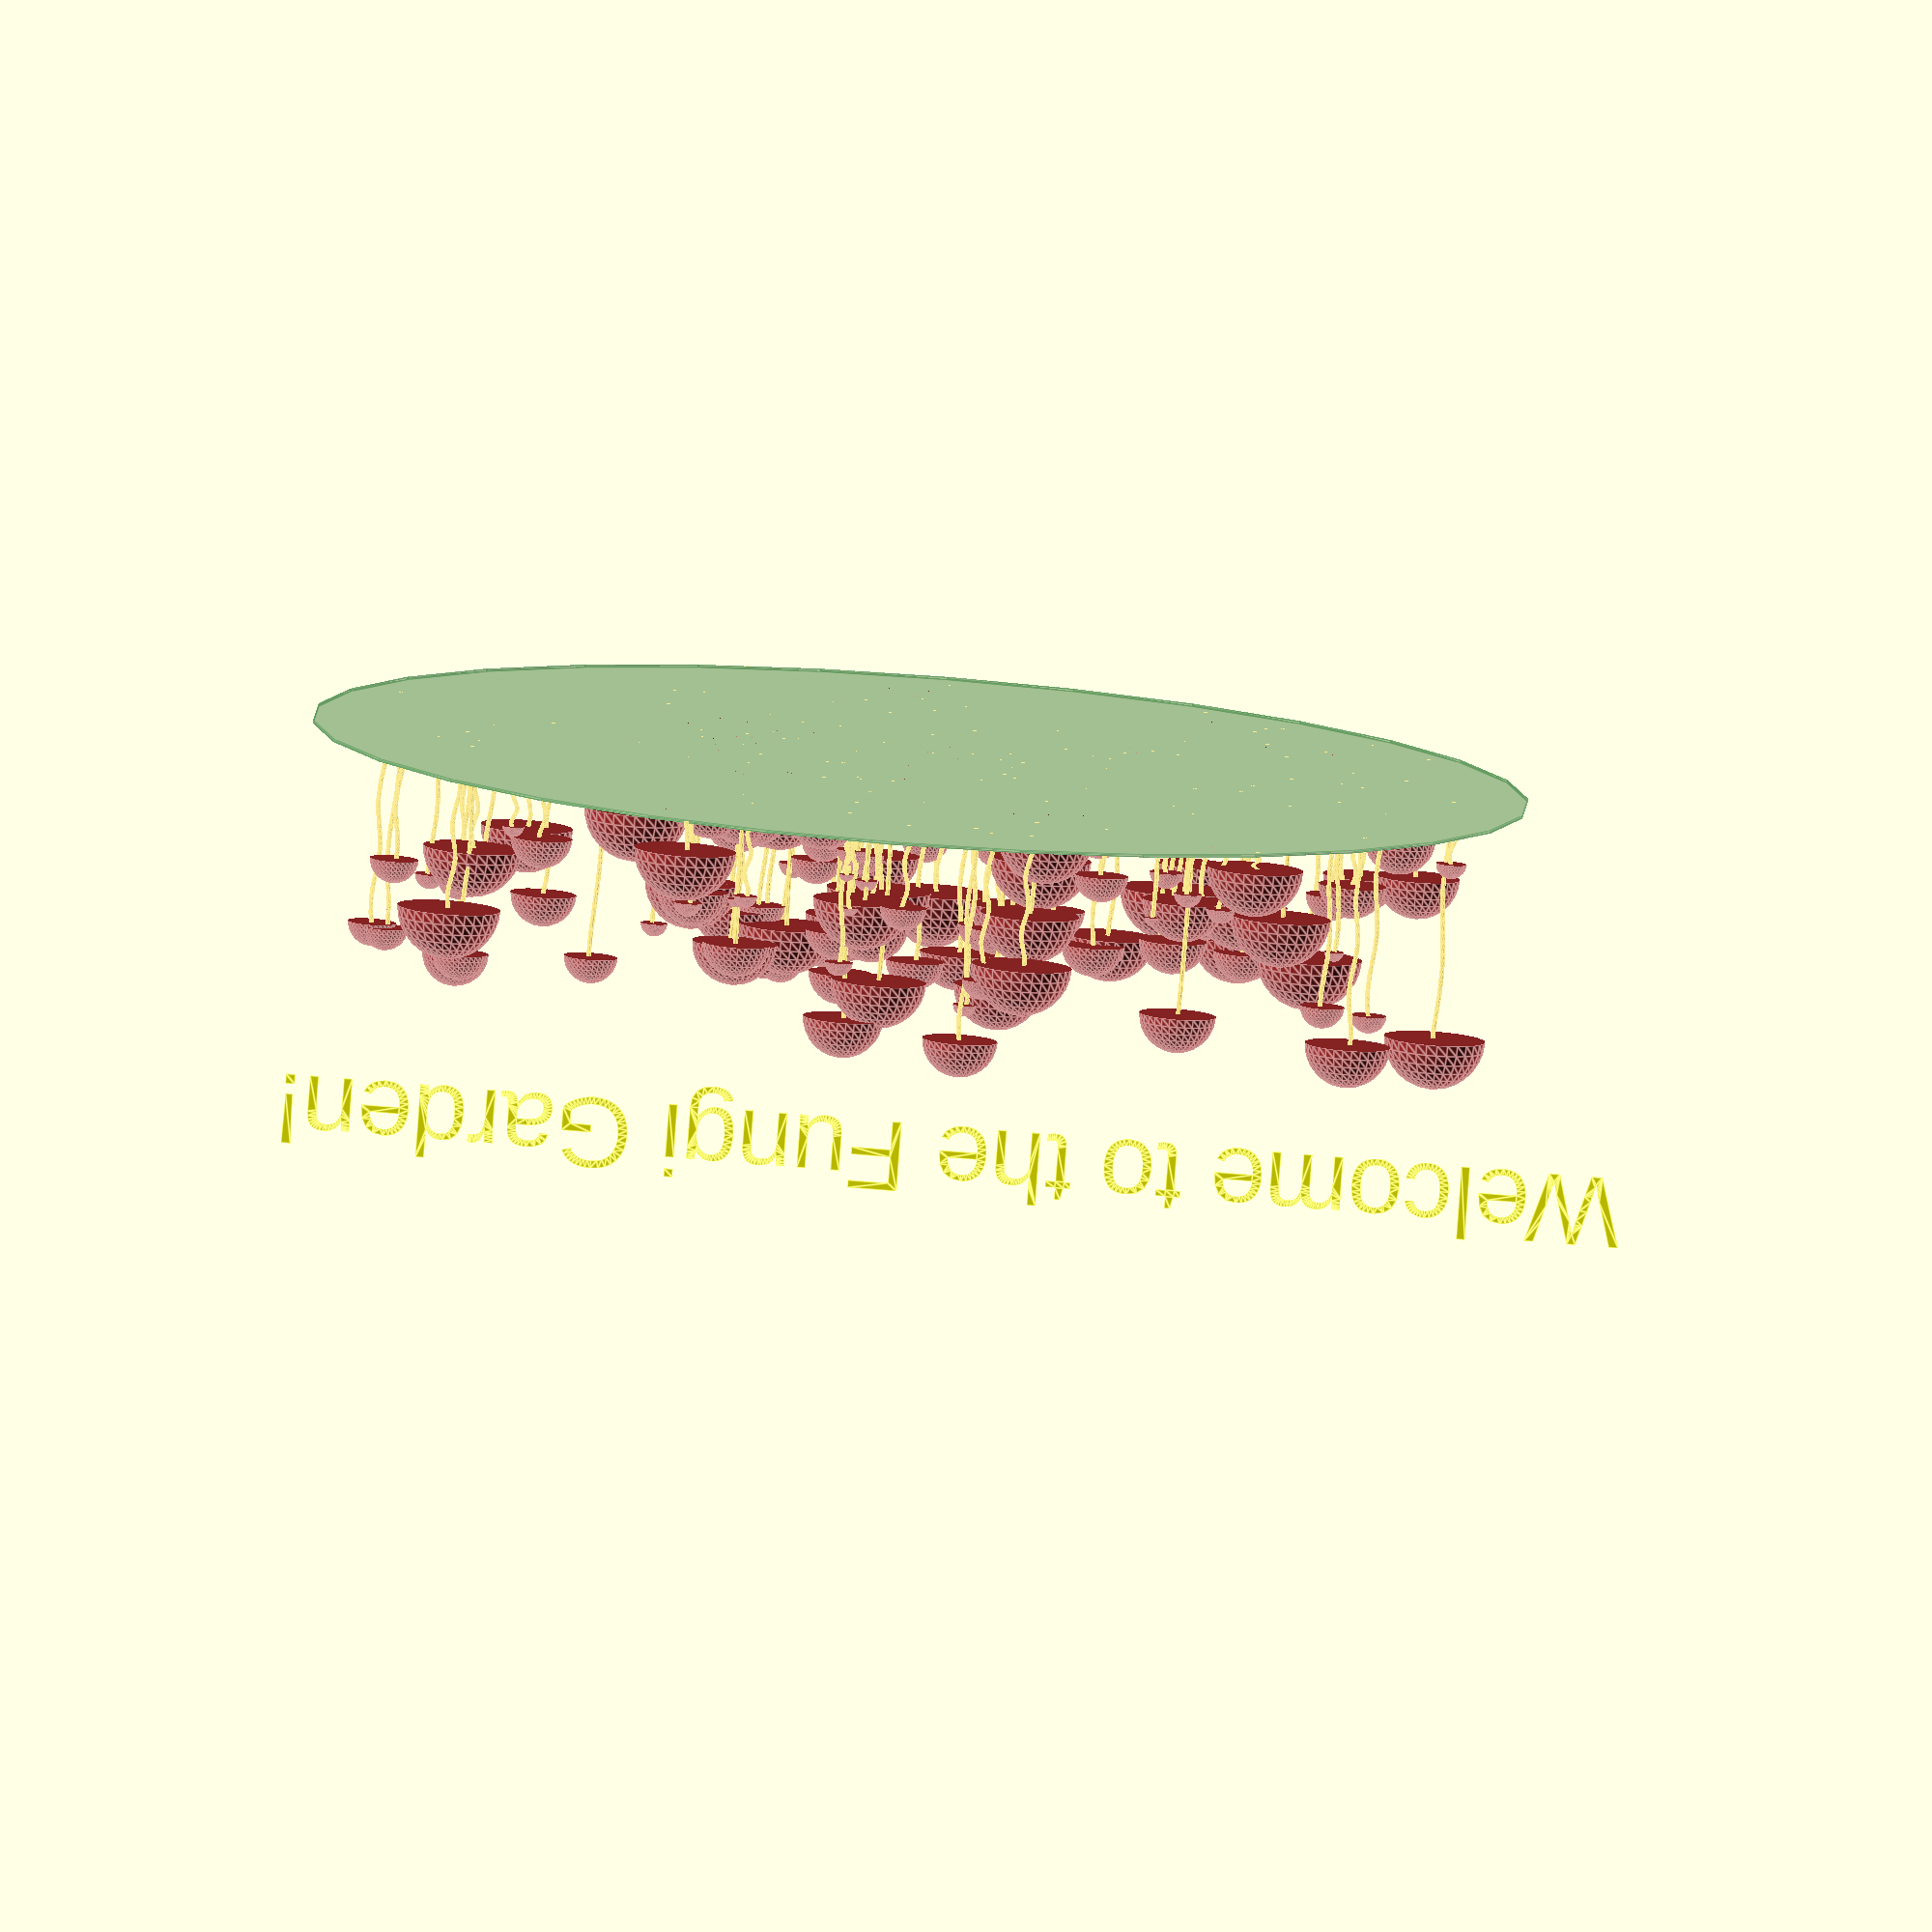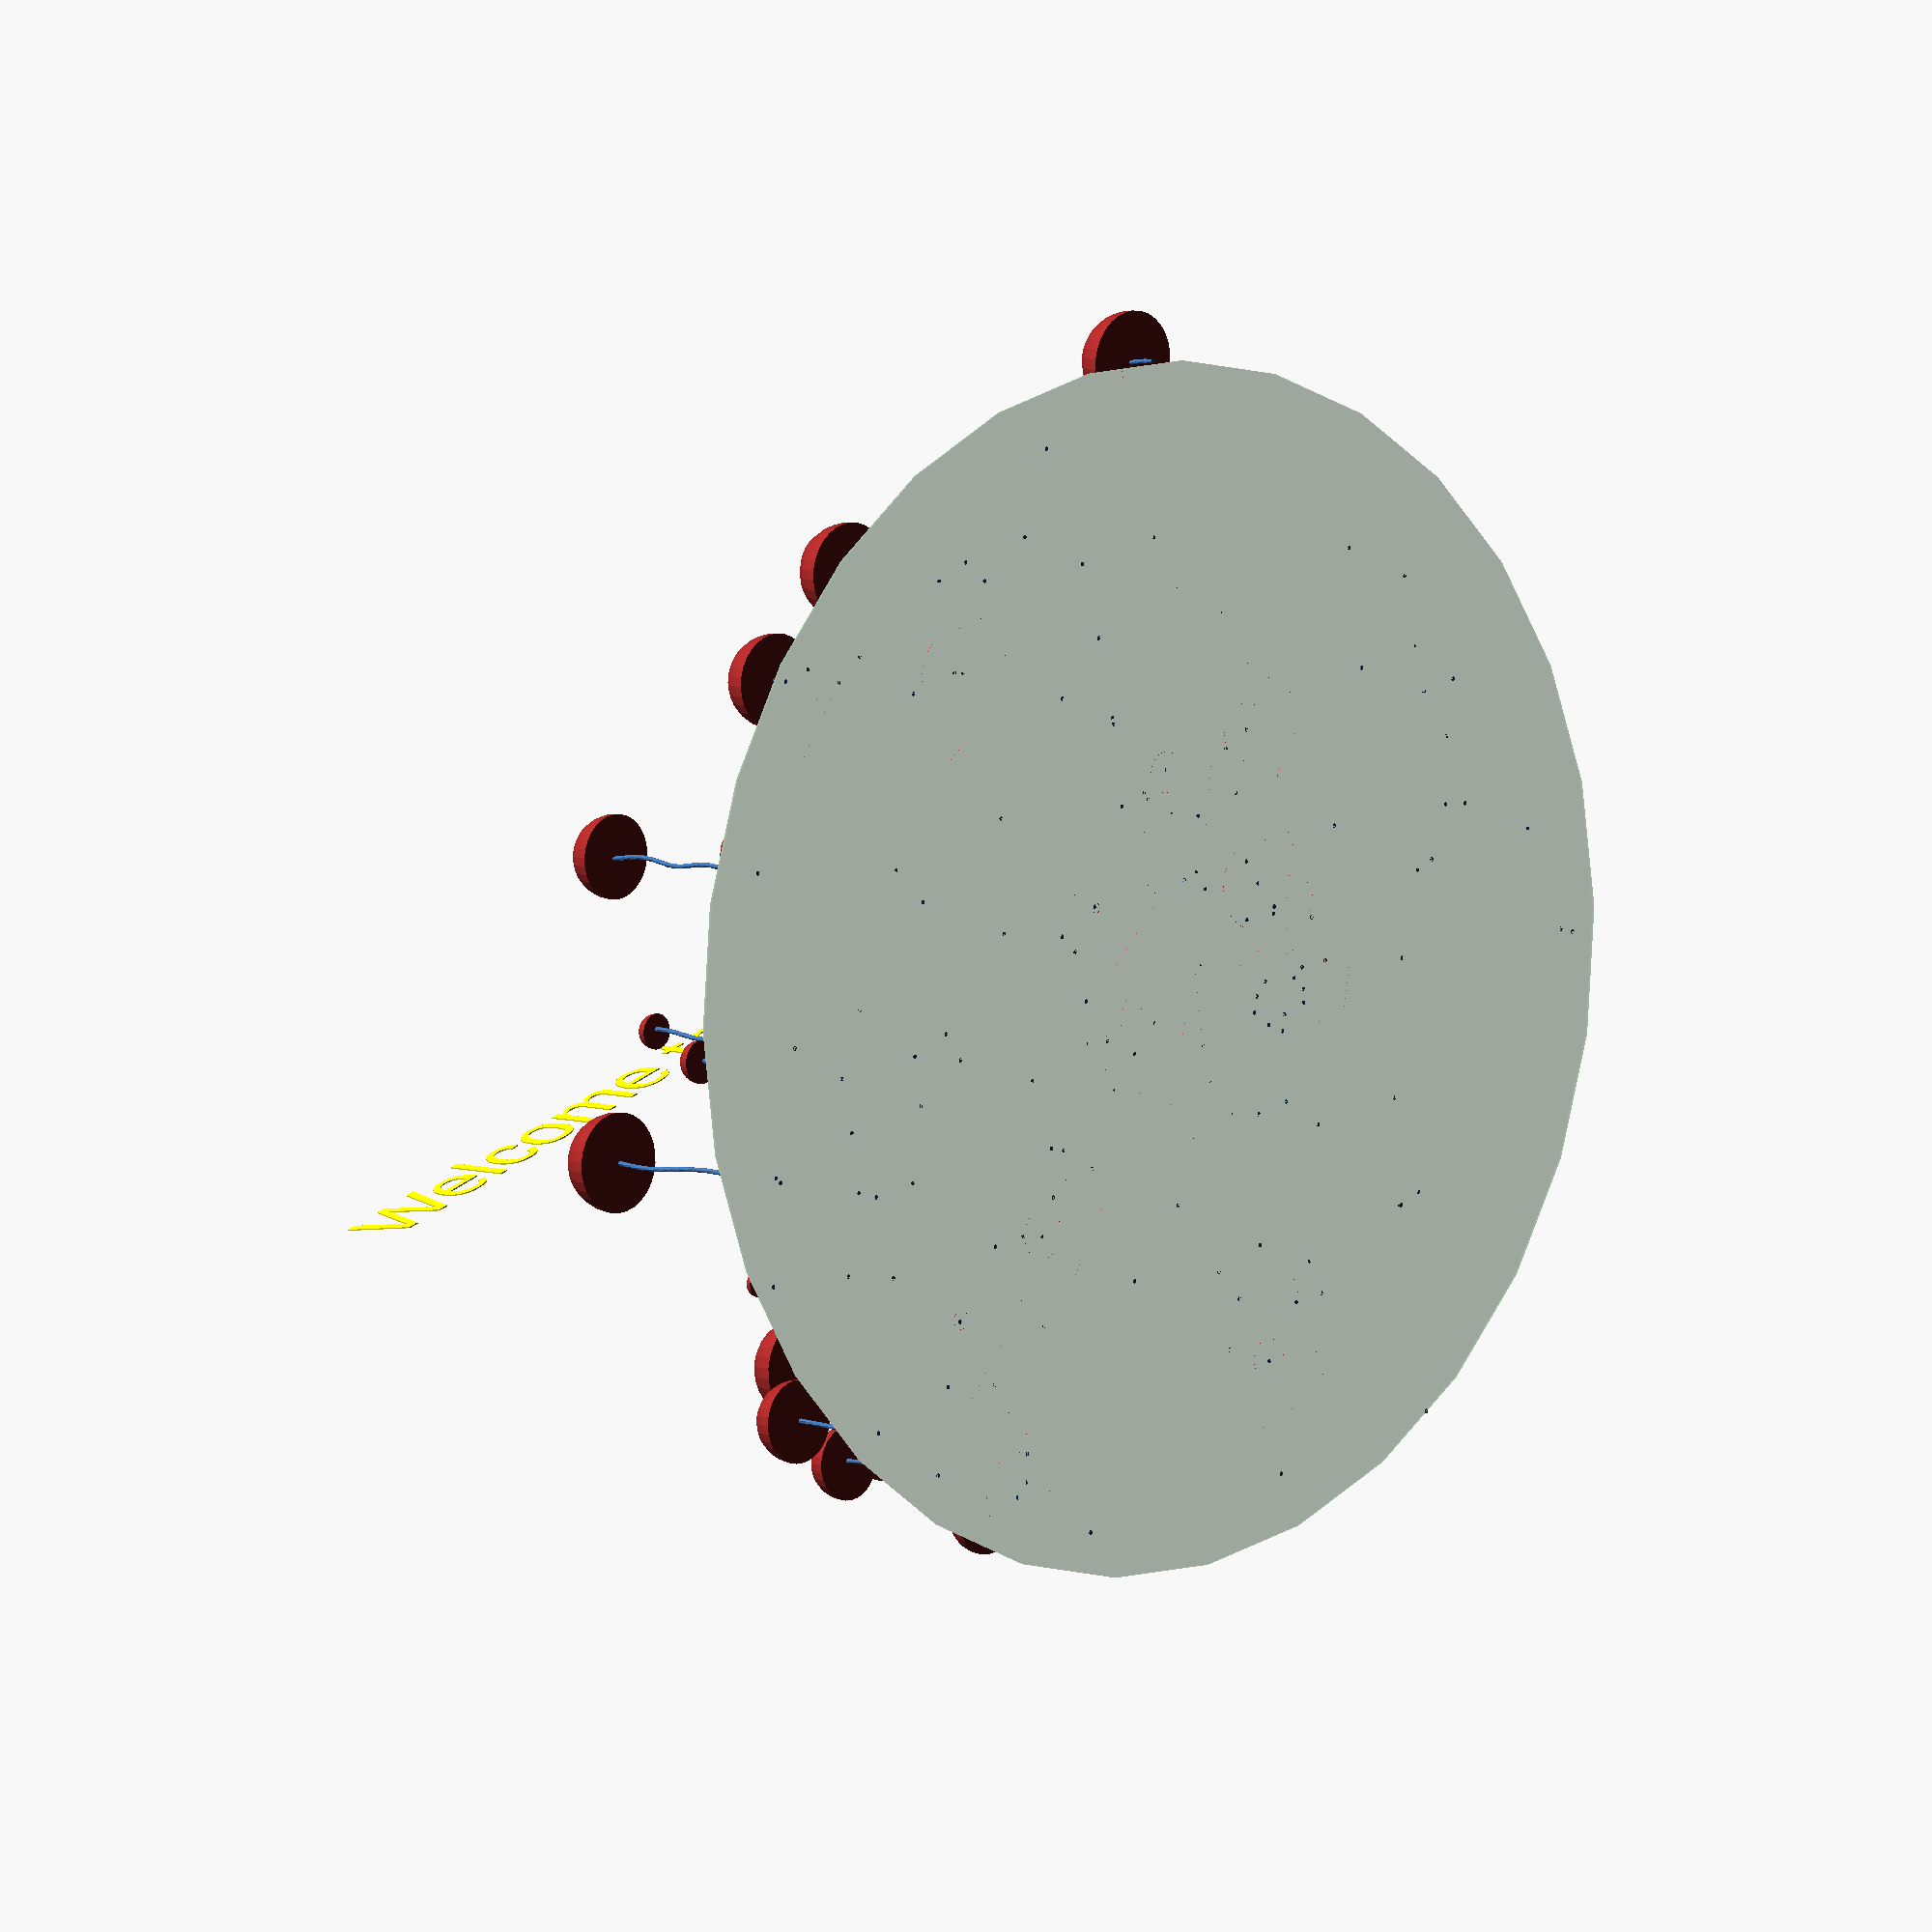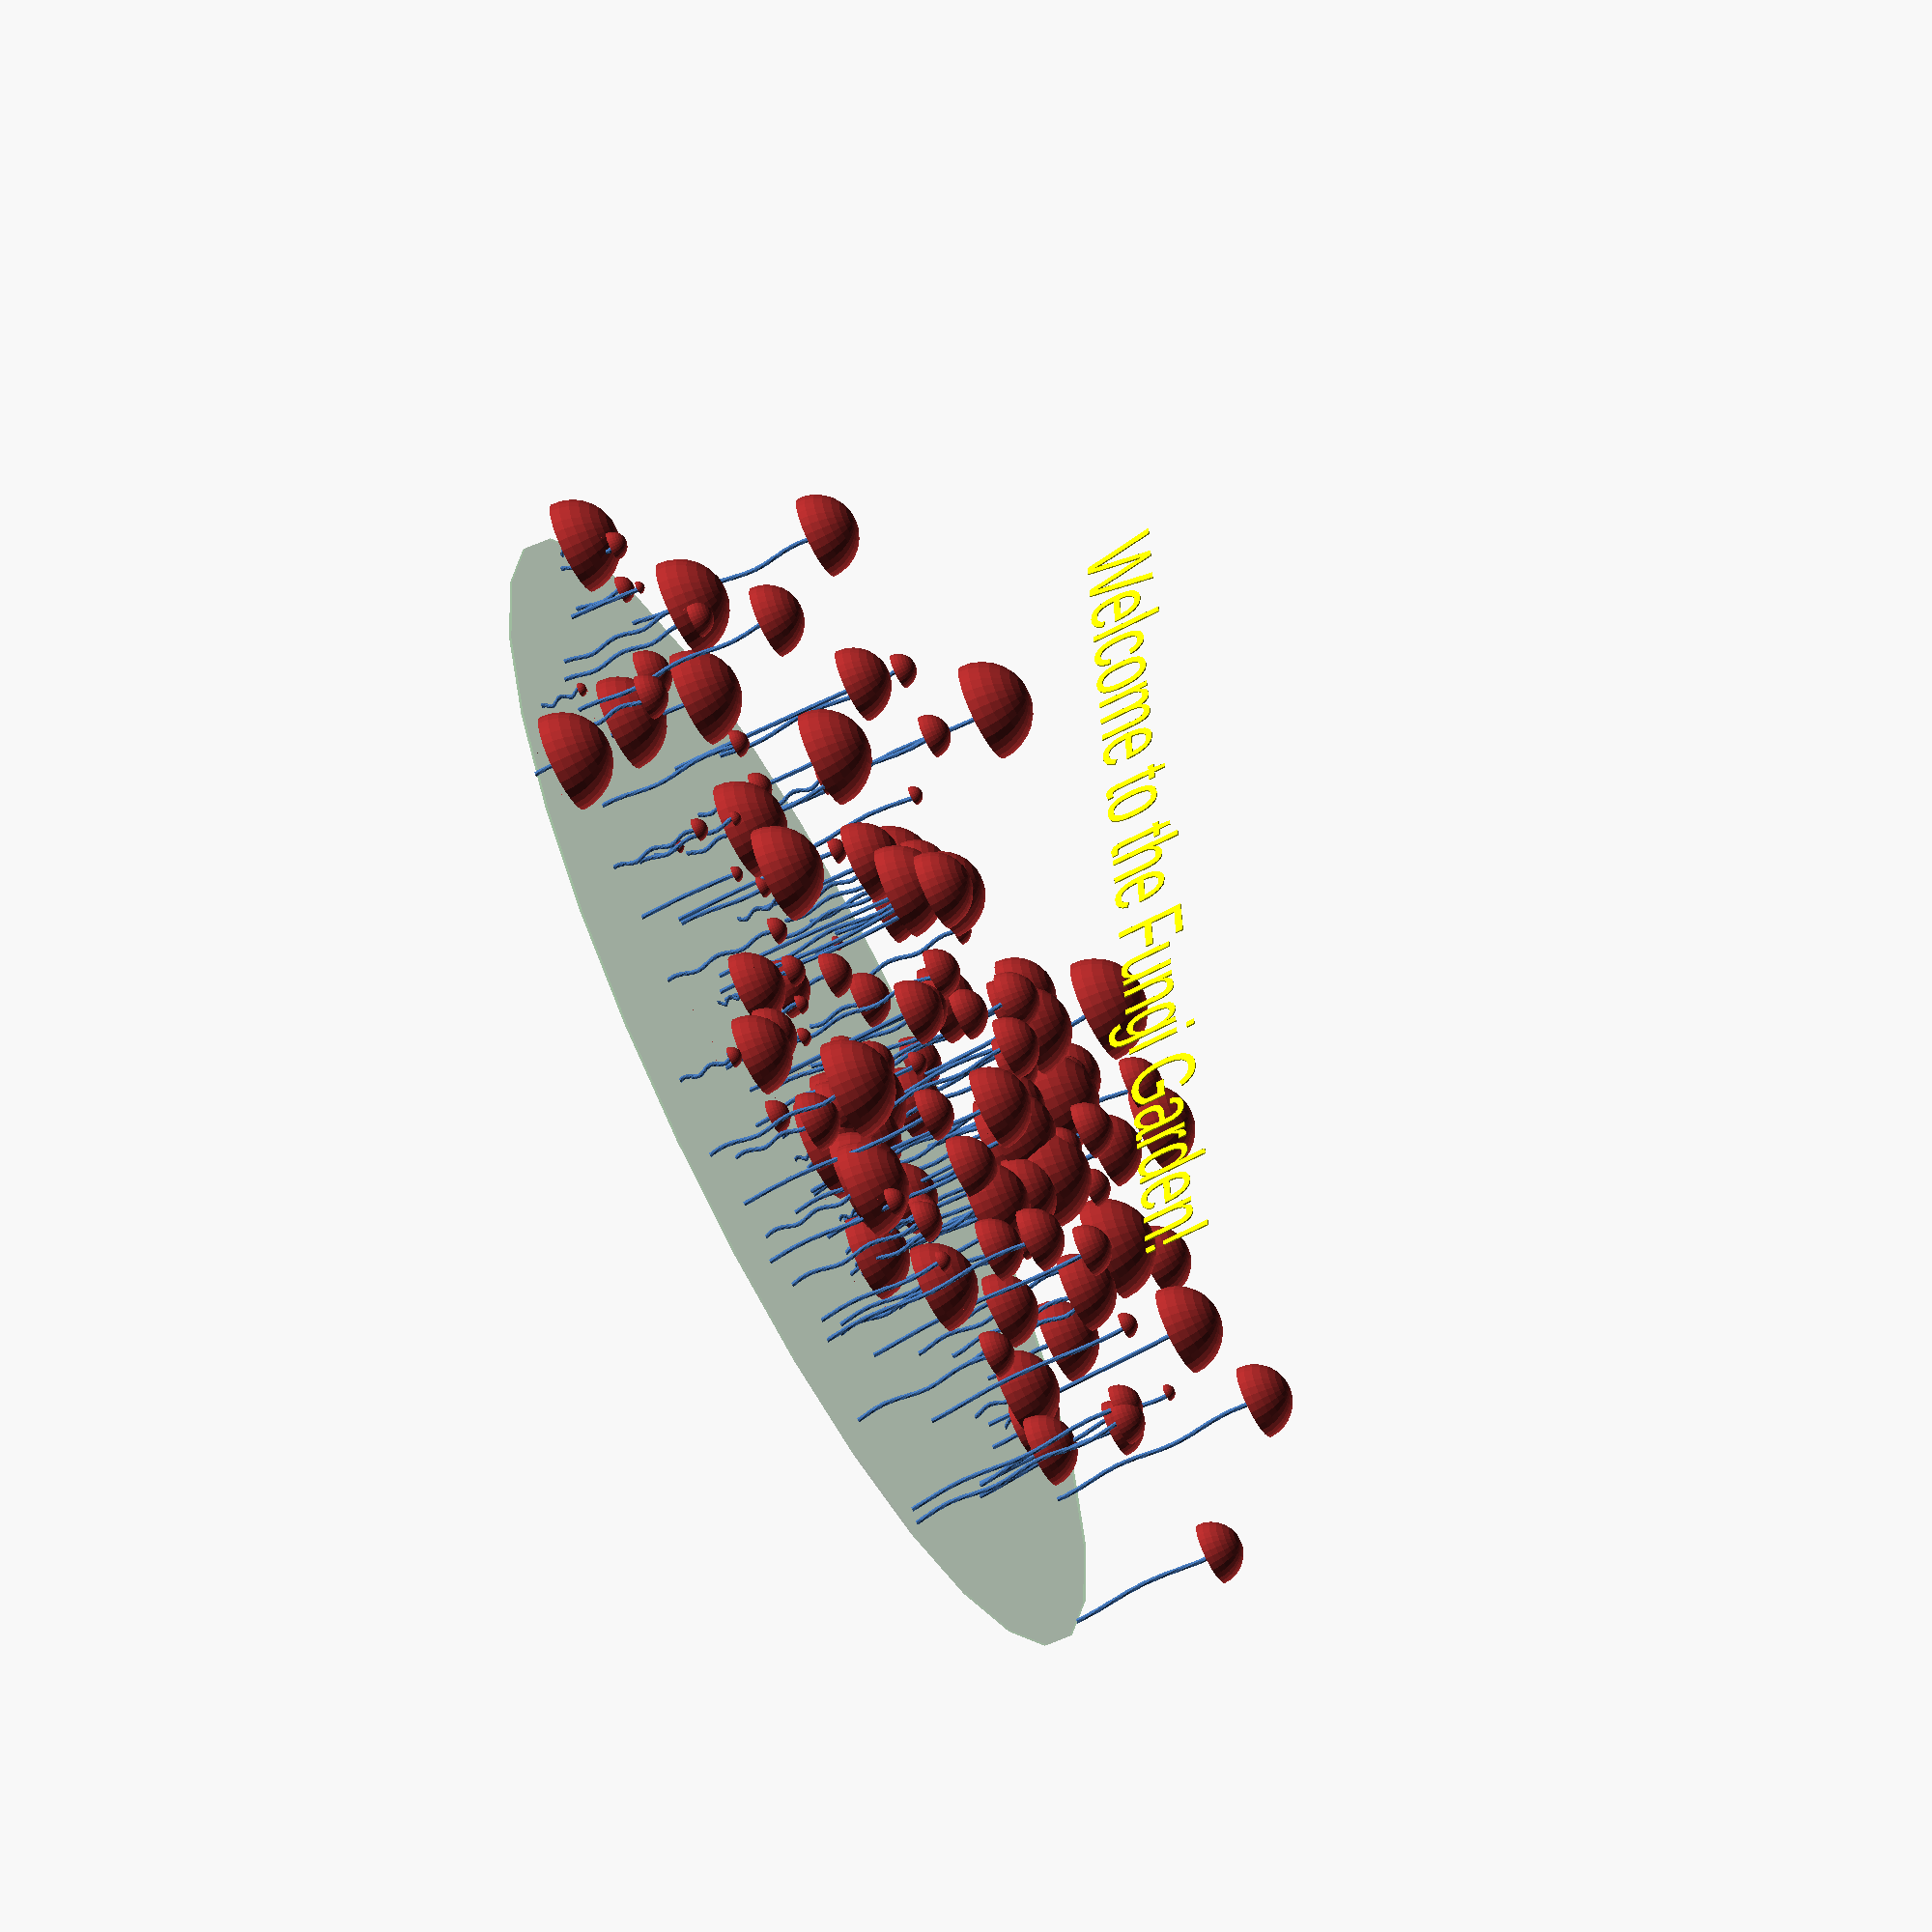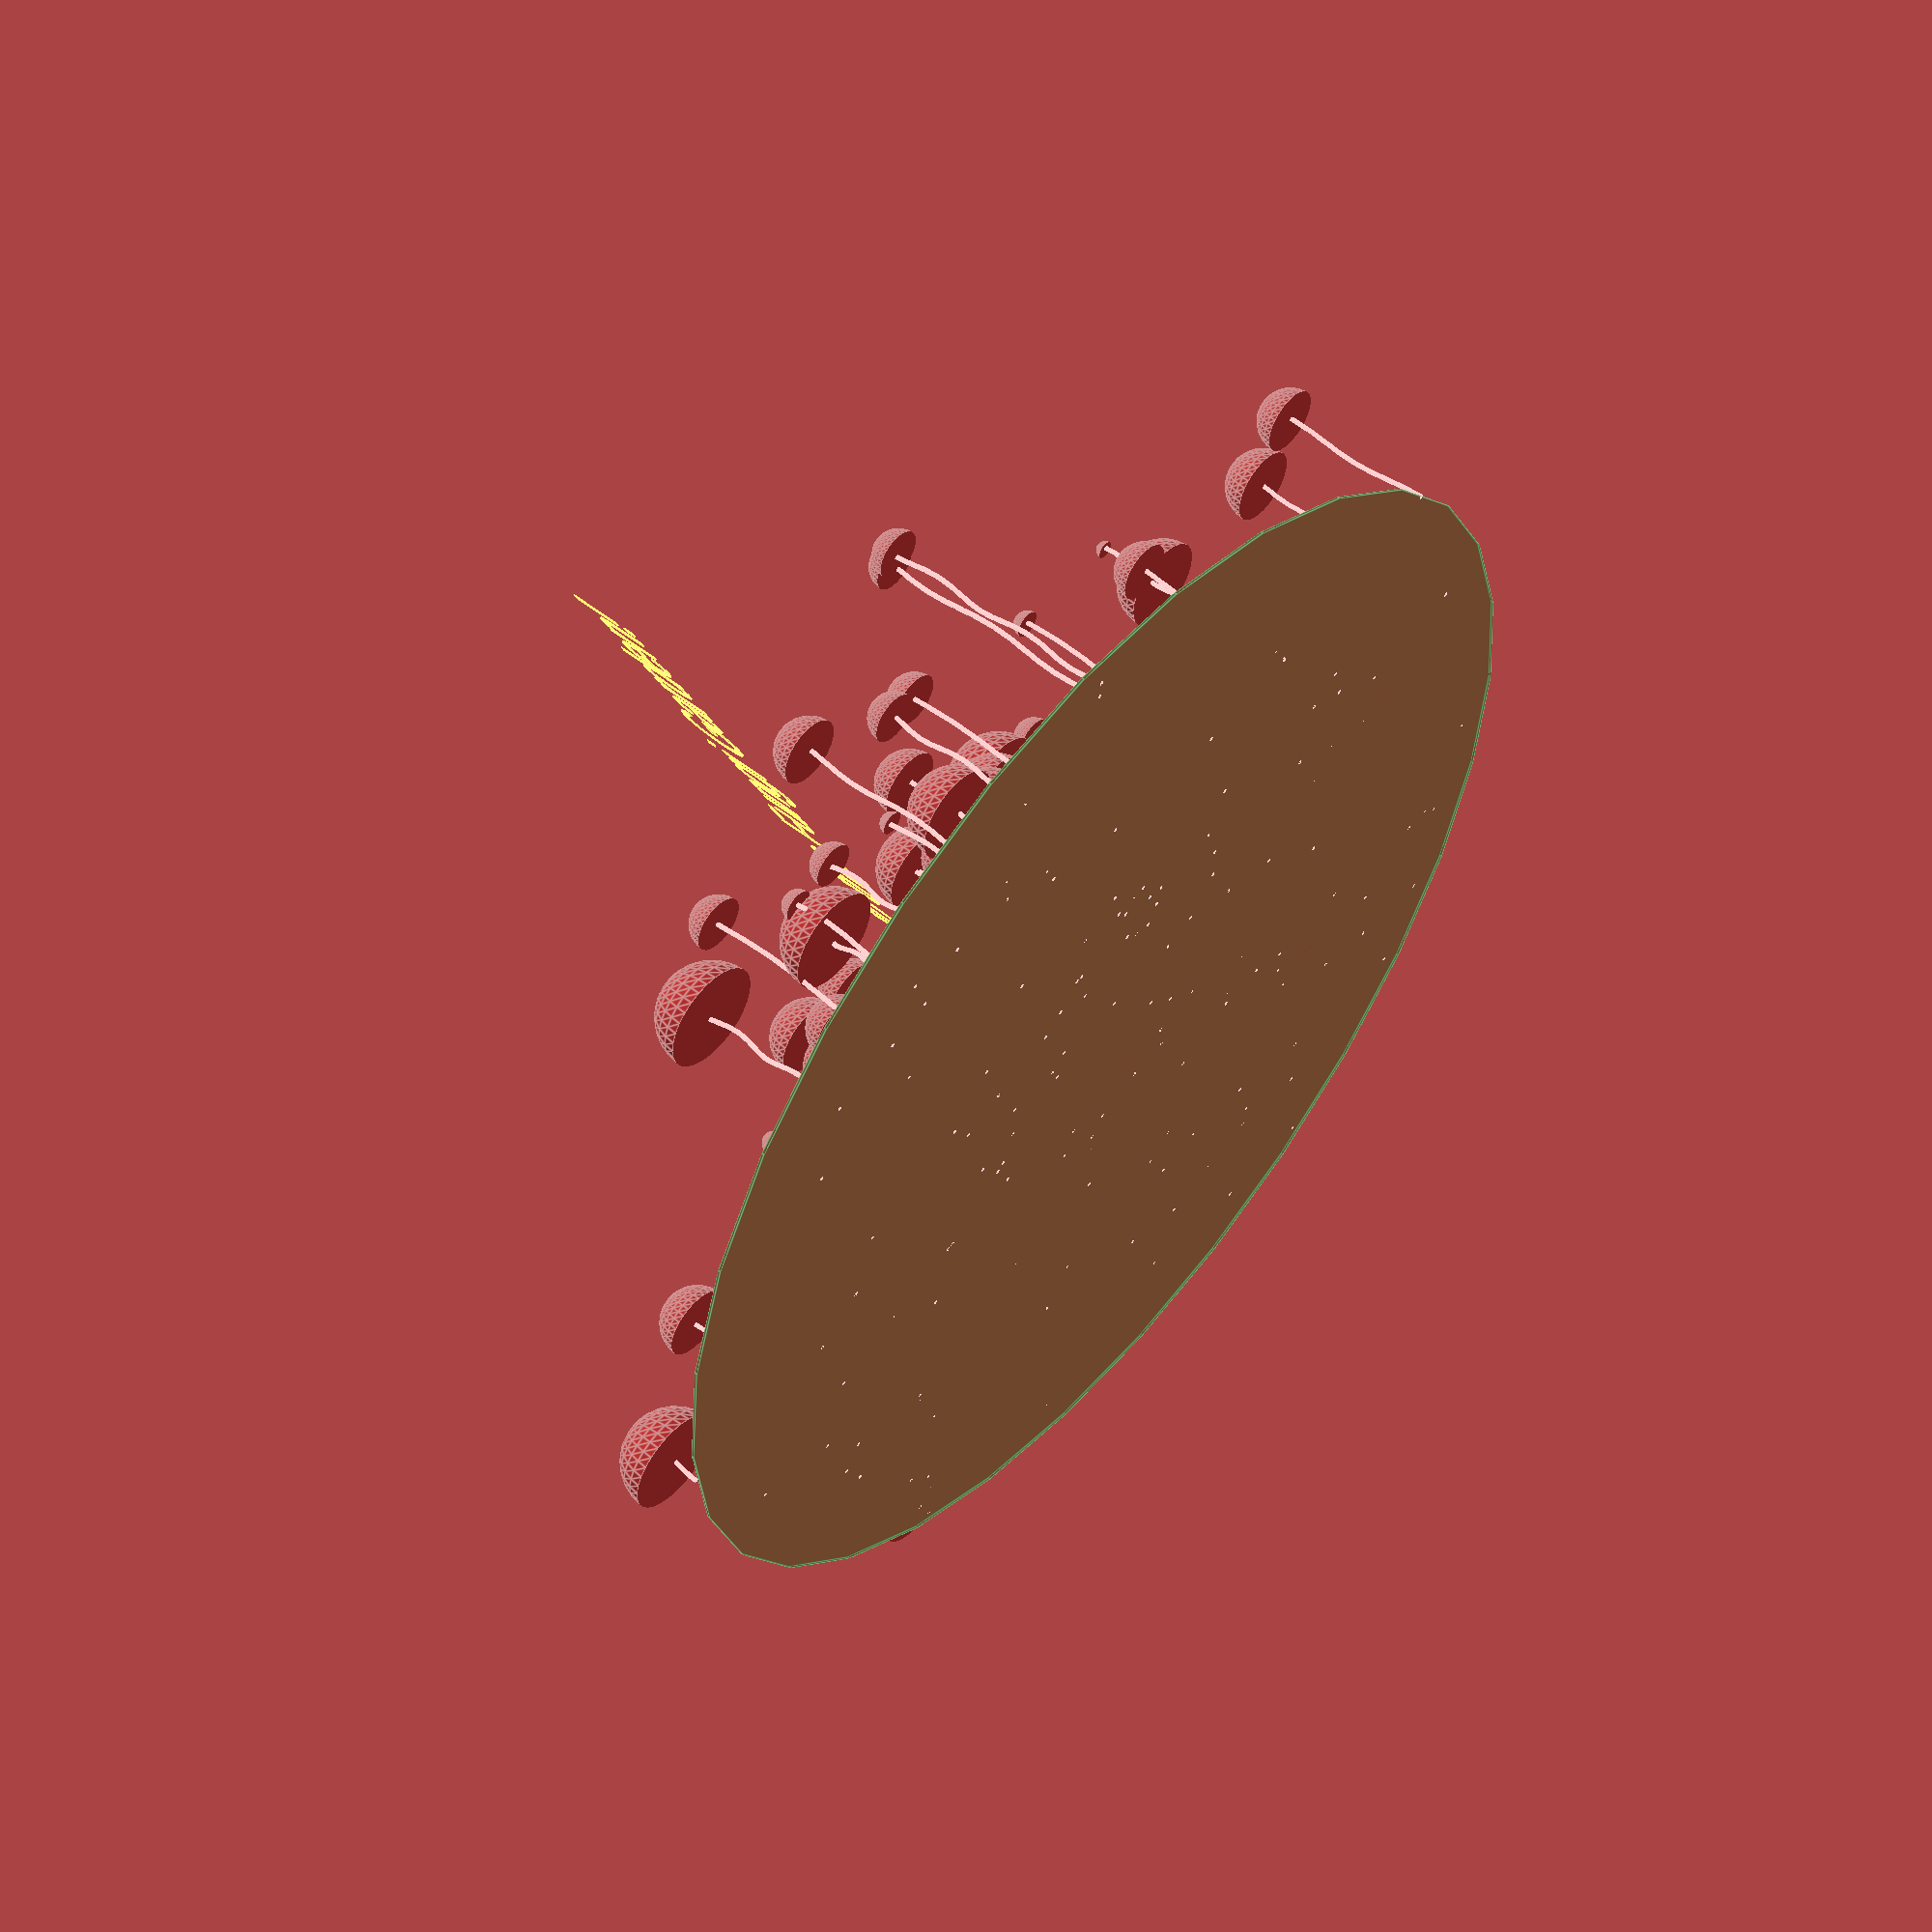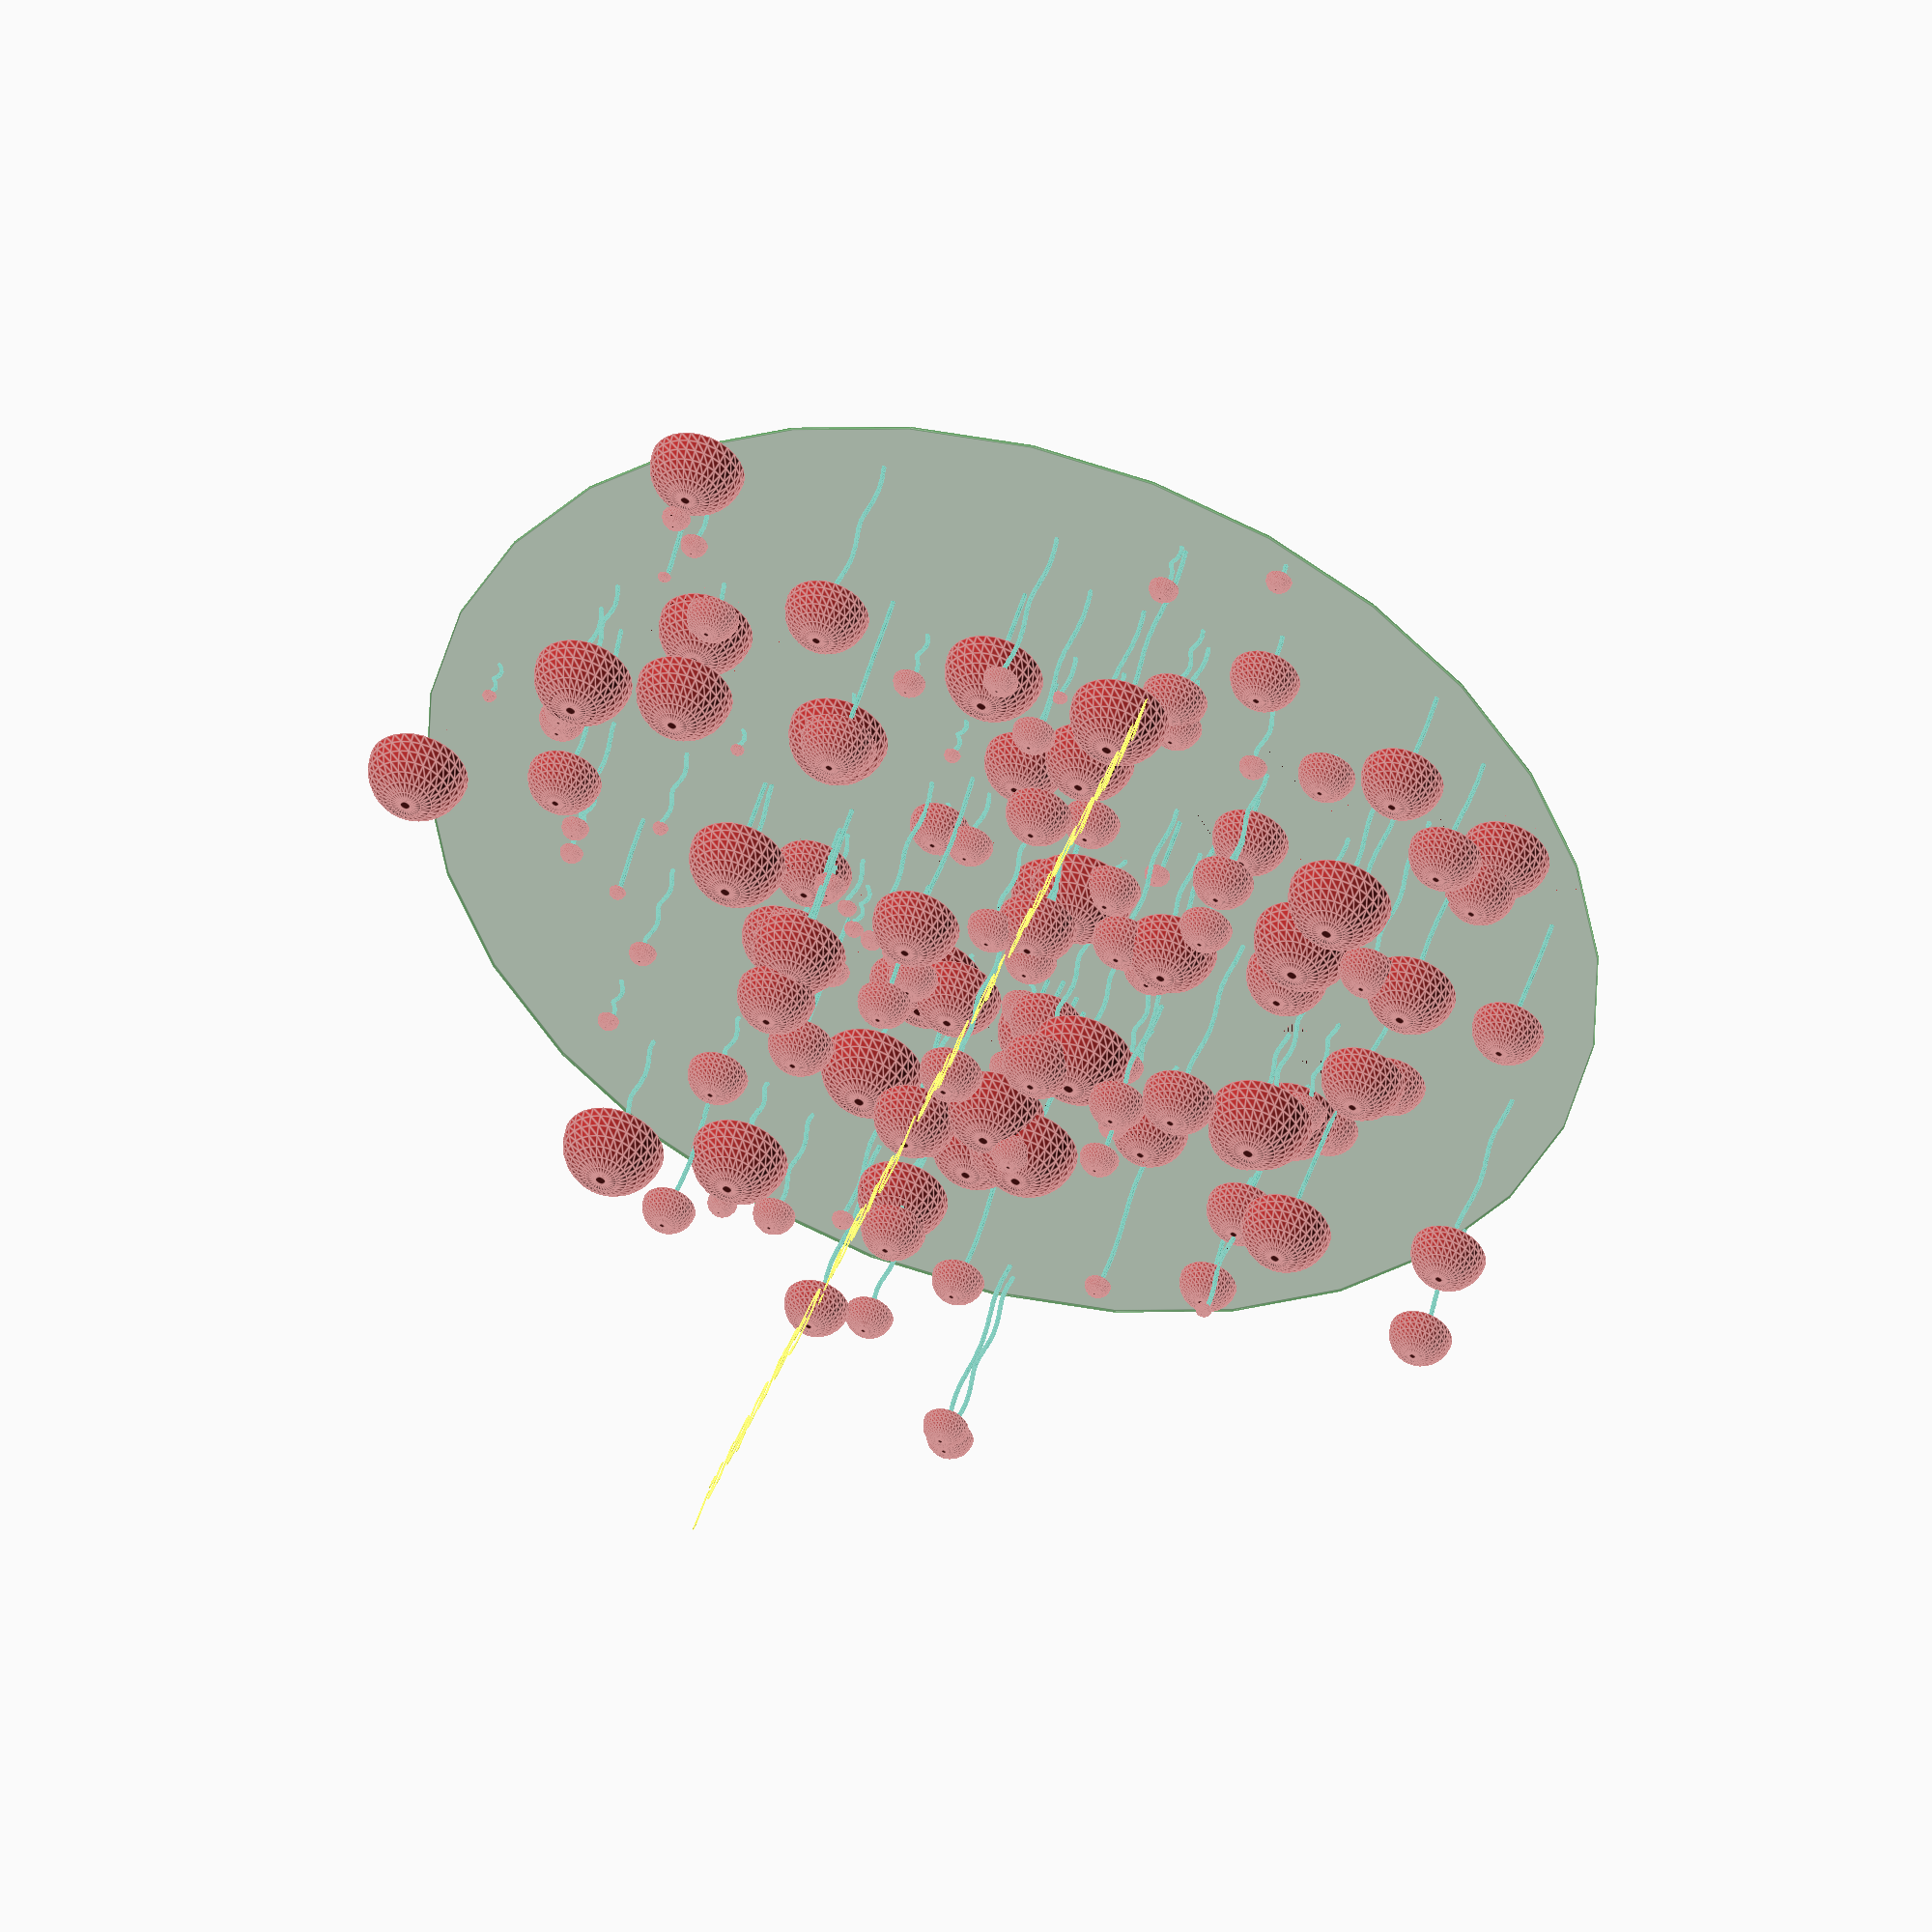
<openscad>
seed = 25;
size_factor = 1;
num_fungi = 140;
pizza_radius = 500;
random_angles = rands(0,360,num_fungi+1,seed);
random_radius = rands(40,pizza_radius,num_fungi+1,seed+1);
random_height= rands(10,200,num_fungi+1,seed+2);
random_size= rands(10,90,num_fungi+1,seed+3);
random_twist= rands(30,900,num_fungi+1,seed+4);
color([0,0.4,0,0.2]) cylinder(r=pizza_radius,h=2);
translate([0,-600,300])
    rotate([90,0,90]) color("Yellow")
        text("Welcome to the Fungi Garden!",size=60,center=true);

for(i = [0:num_fungi]) {
 echo(i);
 
 rotate([0,0,random_angles[i]]) 
    translate([random_radius[i],0,0])
        fungi(random_height[i]*size_factor,random_size[i]*size_factor,random_twist[i]);
}

module fungi(cap_height, cap_size,stem_twists) {
    color("Brown") translate([0,0,cap_height]) difference() {
        sphere(r=cap_size/2); 
        translate([0,0,-cap_size/4])
            cube([100,100,cap_size/2],center=true);
    }

    //color("Pink") cylinder(r=2,h=40,$fn=30);
    linear_extrude(height = cap_height, center = false, twist = stem_twists)
        translate([2, 0, 0])
            circle(r = 2);
}
</openscad>
<views>
elev=262.0 azim=267.4 roll=4.2 proj=o view=edges
elev=353.7 azim=289.6 roll=136.8 proj=o view=solid
elev=243.5 azim=354.6 roll=241.8 proj=o view=solid
elev=127.0 azim=204.3 roll=49.7 proj=p view=edges
elev=314.5 azim=200.0 roll=15.8 proj=o view=edges
</views>
